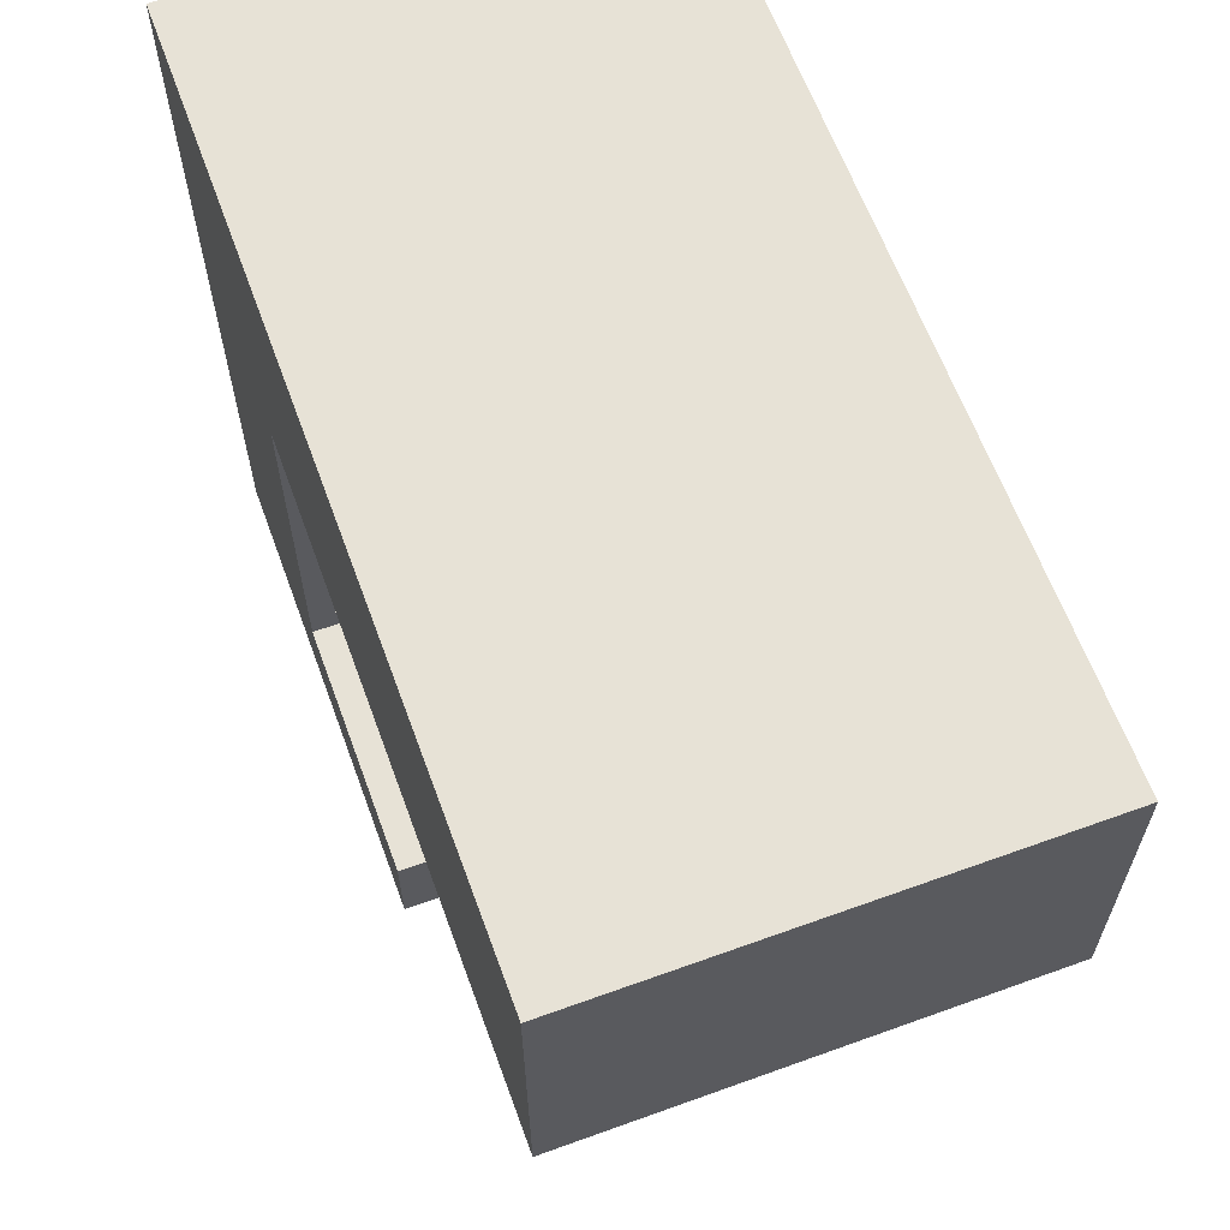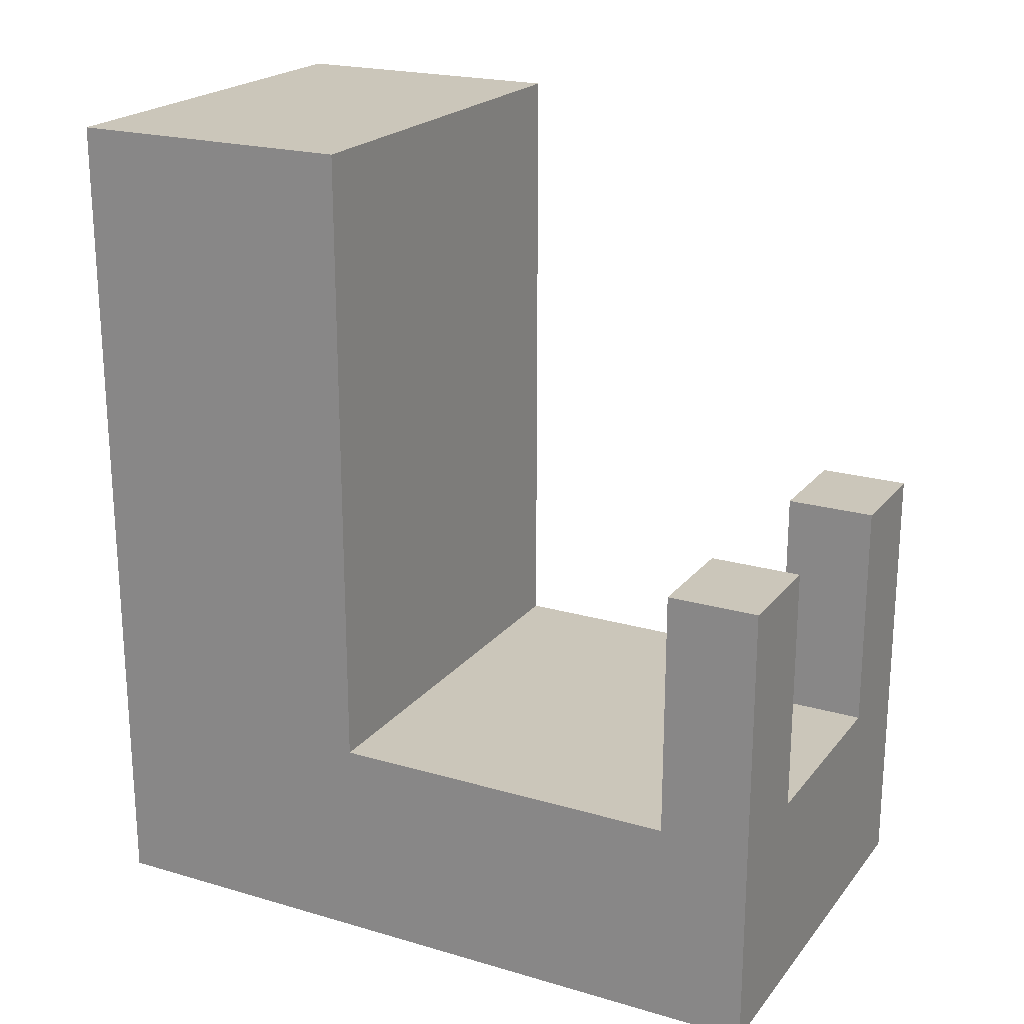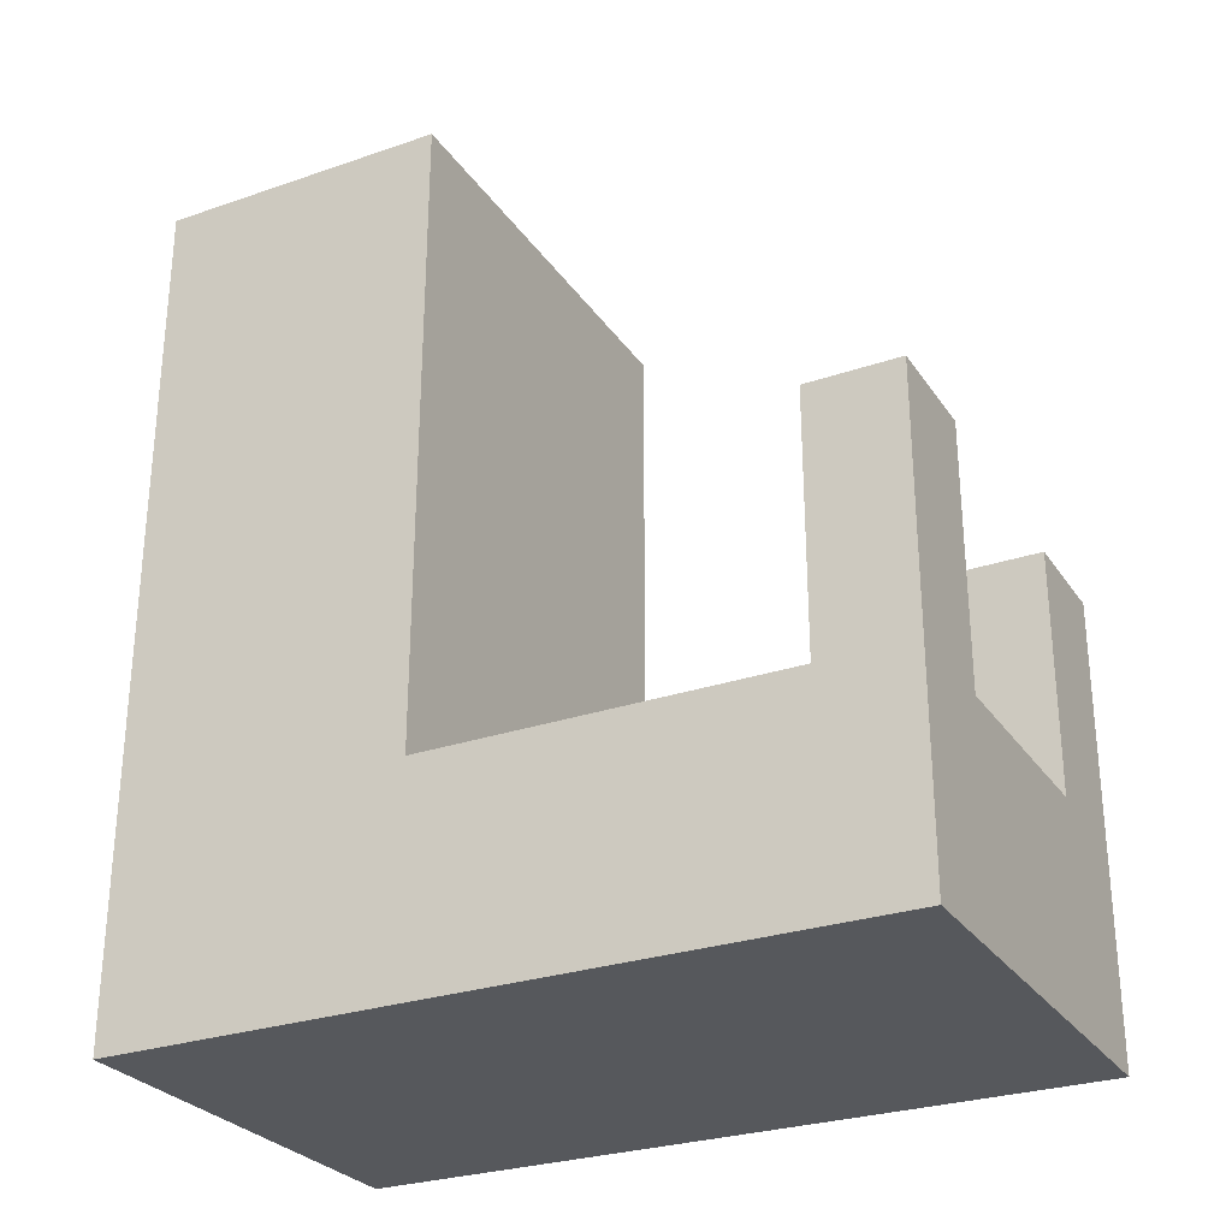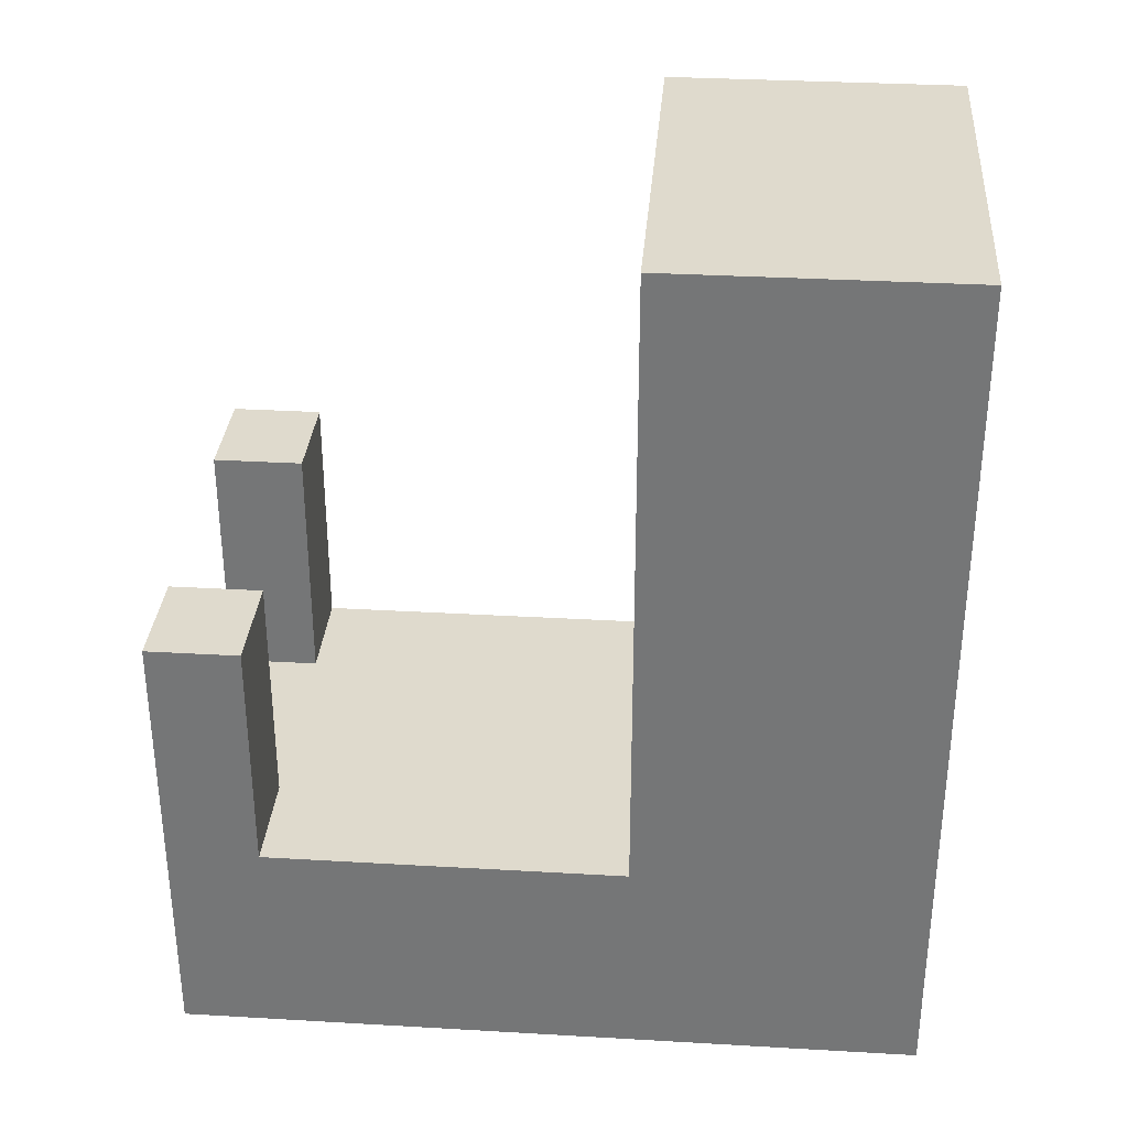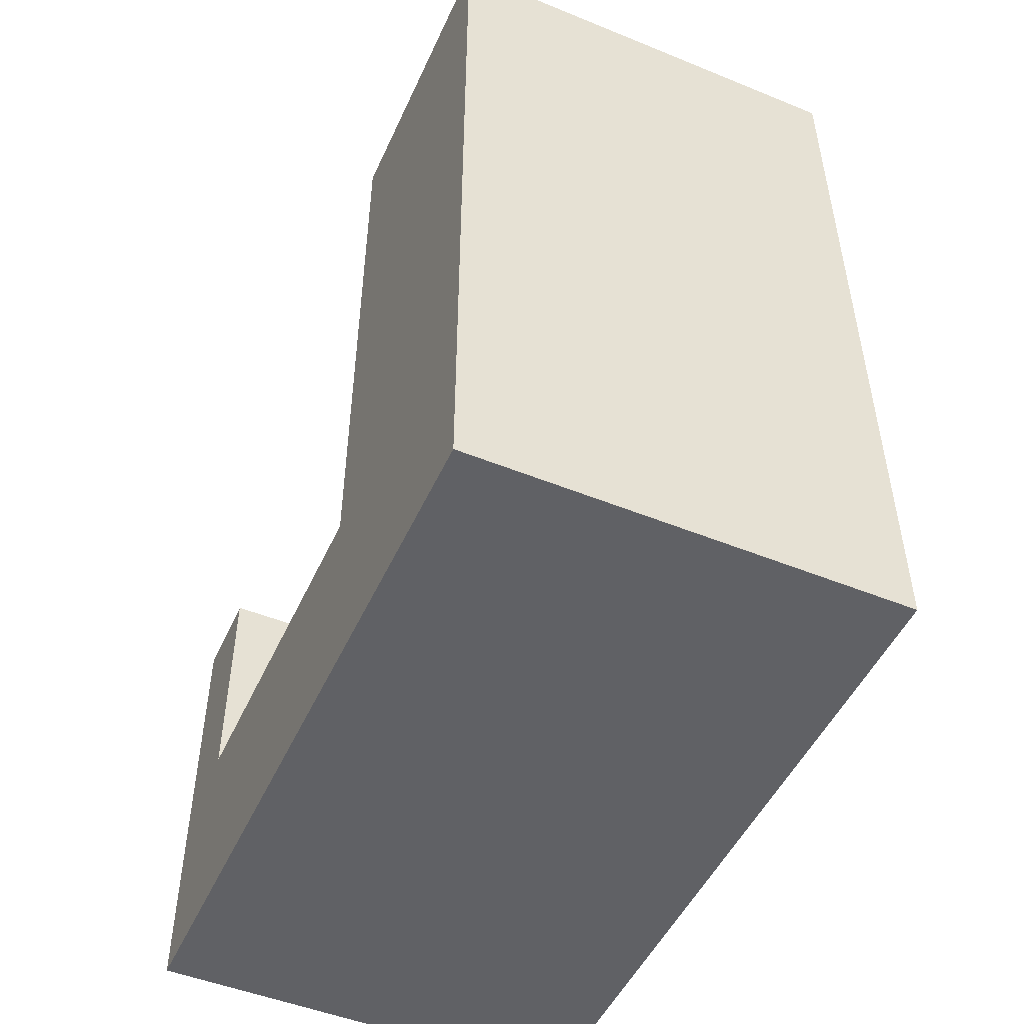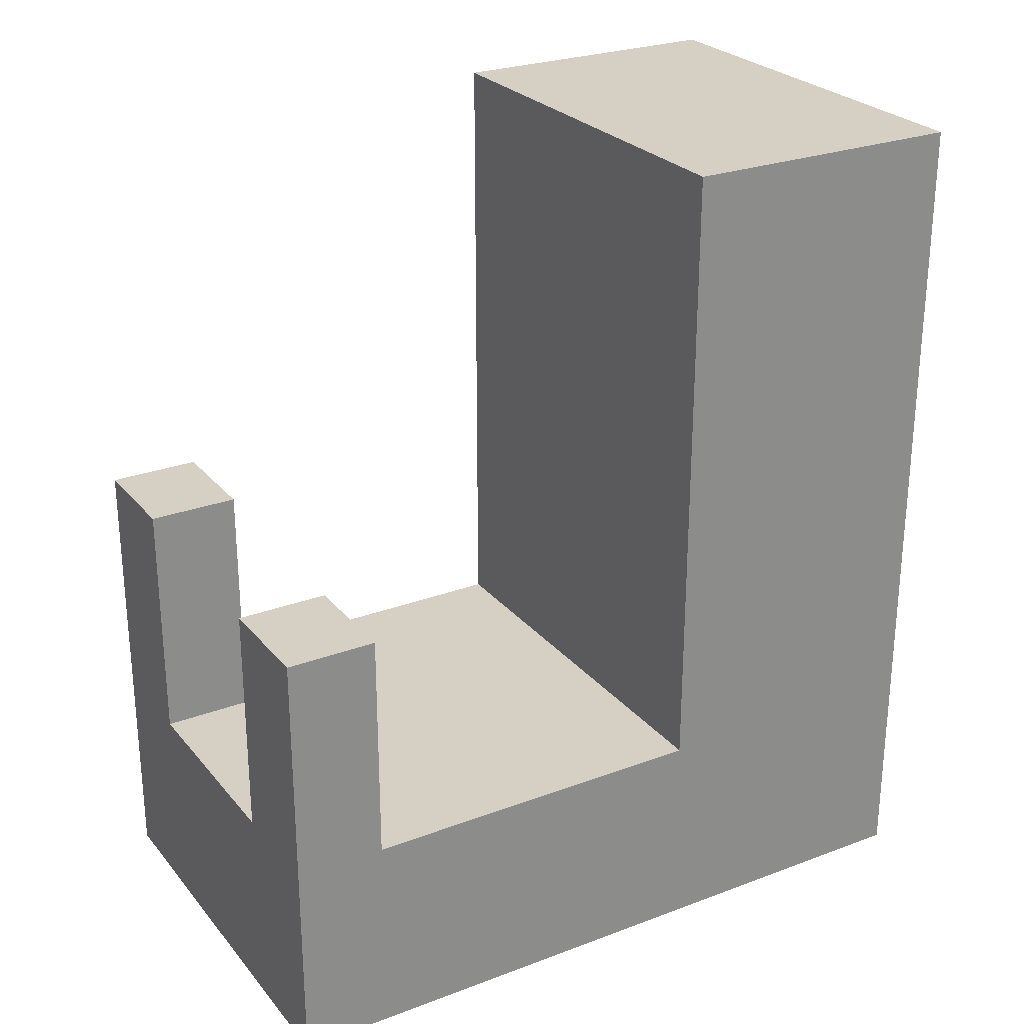
<metadata>
{"format":"obj","ext":"obj","renderer":"f3d","projection":"perspective","resolution":1024,"background":"white","views":[{"elev":63.0,"azim":159.9,"up":"+Z"},{"elev":21.2,"azim":117.5,"up":"+Y"},{"elev":-28.1,"azim":117.4,"up":"+Y"},{"elev":32.7,"azim":-85.4,"up":"+Y"},{"elev":-49.7,"azim":-24.1,"up":"+Y"},{"elev":26.4,"azim":-120.5,"up":"+Y"}]}
</metadata>
<code>
o 立方体
v -1.5 -2.926 1
v -1.5 2.926 1
v -1.5 2.926 -1
v 1.5 -2.926 1
v 1.5 2.926 1
v 1.5 2.926 -1
v -1.5 -1.463 -1
v 1.5 -1.463 -1
v -1.5 -2.926 -4.104
v 1.5 -2.926 -4.104
v 0.75 -1.463 -4.104
v -0.75 -1.463 -4.104
v 1.5 -1.463 -3.474
v -0.75 -1.463 -3.474
v -1.5 -1.463 -3.474
v 0.75 -1.463 -3.474
v 0.75 0.2664 -4.104
v 1.5 0.2664 -4.104
v 1.5 0.2664 -3.474
v 0.75 0.2664 -3.474
v -1.5 0.1732 -4.104
v -0.75 0.1732 -4.104
v -0.75 0.1732 -3.474
v -1.5 0.1732 -3.474
f 14 24 15
f 11 10 9
f 4 10 8
f 16 14 7
f 15 9 1
f 19 17 20
f 16 17 11
f 1 10 4
f 13 20 16
f 23 21 24
f 12 23 14
f 2 6 3
f 8 3 6
f 1 5 2
f 14 23 24
f 11 17 18
f 9 21 22
f 9 22 12
f 11 18 10
f 9 12 11
f 8 6 5
f 10 18 19
f 10 19 13
f 8 5 4
f 10 13 8
f 7 8 13
f 16 11 12
f 7 13 16
f 14 15 7
f 16 12 14
f 1 2 3
f 1 3 7
f 24 21 9
f 1 7 15
f 15 24 9
f 19 18 17
f 16 20 17
f 1 9 10
f 13 19 20
f 23 22 21
f 12 22 23
f 2 5 6
f 8 7 3
f 1 4 5

</code>
